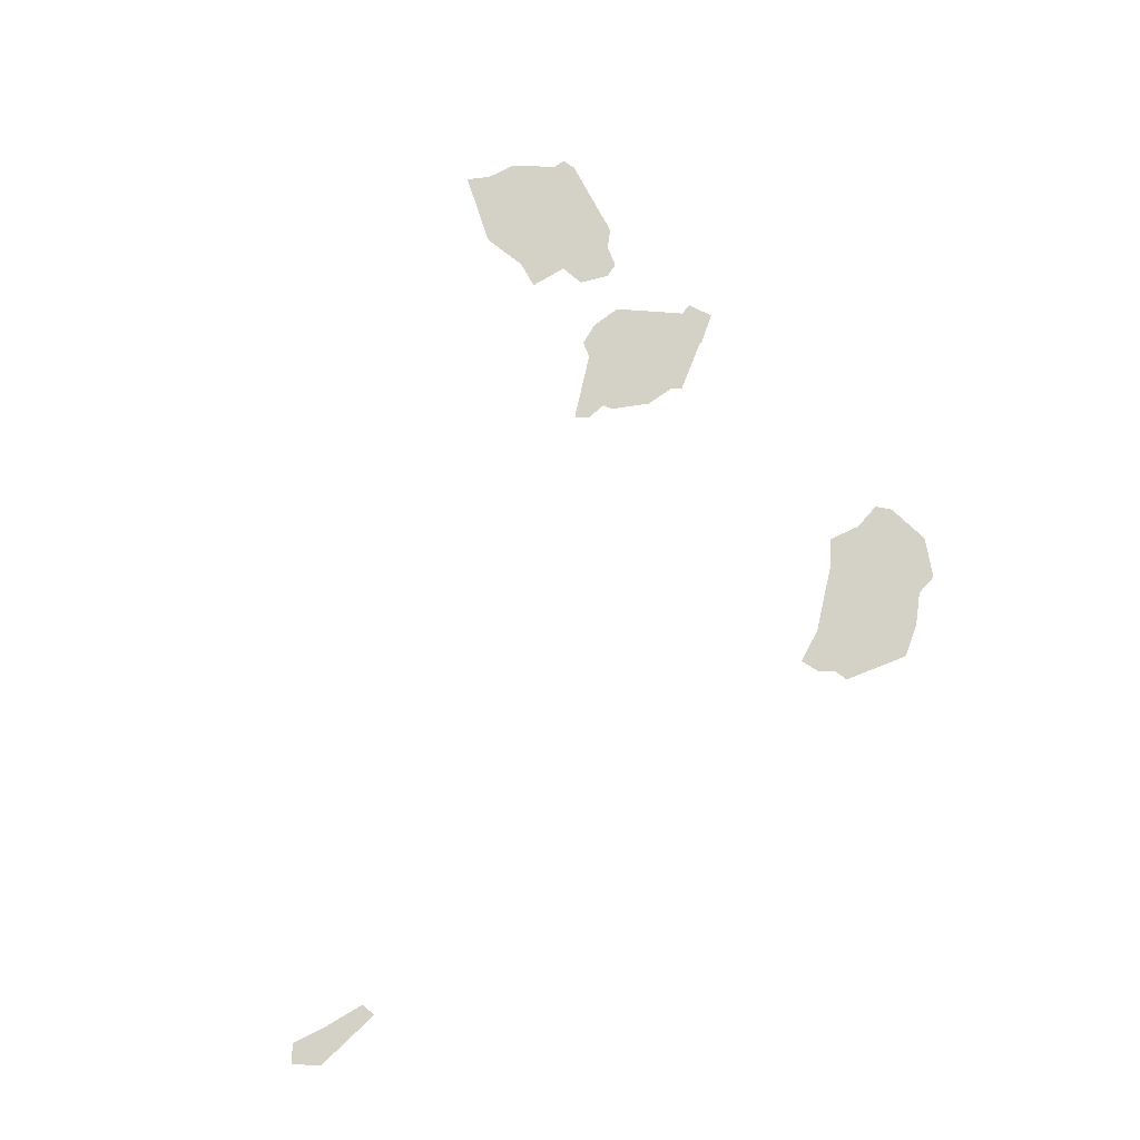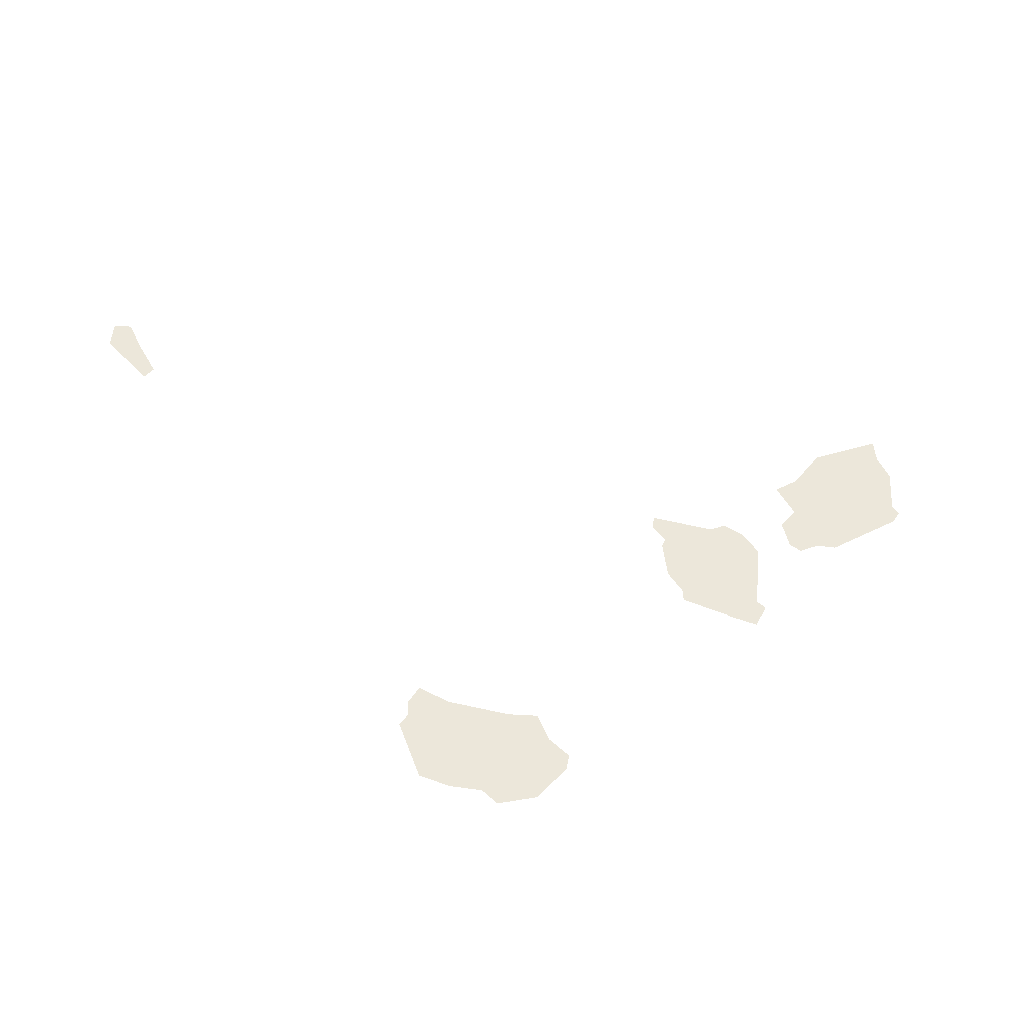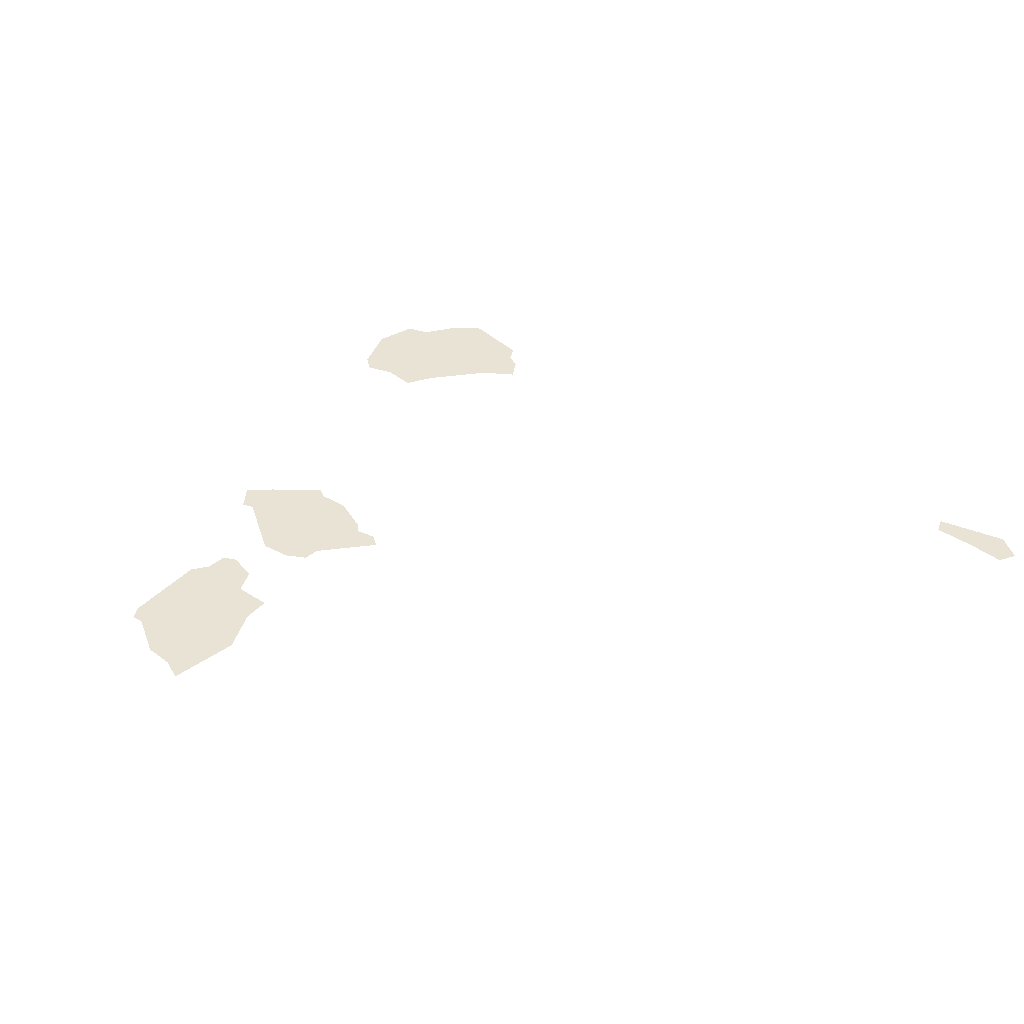
<metadata>
{"format":"obj","ext":"obj","renderer":"f3d","projection":"perspective","resolution":1024,"background":"white","views":[{"elev":79.8,"azim":78.9,"up":"+Z"},{"elev":53.5,"azim":170.1,"up":"+Z"},{"elev":42.1,"azim":-32.7,"up":"+Z"}]}
</metadata>
<code>
o Map 530 - Npc 17144: Goretooth
v -8628 -1836 0
v -8612 -1675 0
v -8611 -1985 0
v -8605 -1918 0
v -8587 -1734 0
v -8585 -1647 0
v -8420 -1641 0
v -8402 -1958 0
v -8360 -1575 0
v -8303 -1871 0
v -8286 -1600 0
v -8264 -1744 0
v -8244 -1582 0
v -8228 -1846 0
v -8214 -1612 0
v -8208 -1698 0
v -8102 -1605 0
v -8070 -1380 0
v -8064 -1684 0
v -8039 -1589 0
v -8038 -1422 0
v -8031 -1475 0
v -8025 -1320 0
v -8022 -1653 0
v -8015 -1729 0
v -7993 -1517 0
v -7968 -1720 0
v -7965 -1460 0
v -7945 -1367 0
v -7928 -1390 0
v -7917 -1457 0
v -7912 -1685 0
v -7857 -1495 0
v -7832 -1624 0
v -7817 -1492 0
v -7815 -1721 0
v -7812 -1457 0
v -7790 -1684 0
v -7787 -1801 0
v -7784 -1568 0
v -7775 -1761 0
v -7330 -948 0
v -7312 -902 0
v -7279 -1015 0
v -7257 -1106 0
v -7236 -899 0
v -7204 -822 0
v -7168 -1127 0
v -7081 -822 0
v -7042 -875 0
v -6989 -1205 0
v -6947 -906 0
v -6905 -1272 0
v -6863 -1227 0
v -6859 -959 0
v -6856 -1180 0
v -6824 -1150 0
v -6155 -2760 0
v -6119 -2732 0
v -6114 -2877 0
v -6085 -2982 0
v -6027 -2995 0
v -6005 -2913 0
f 6 7 9 11 13 15 16 12 14 10 8 3 4 1 5 2
f 20 24 32 34 33 31 28 26
f 23 29 30 37 35 40 38 36 41 39 27 25 19 17 22 21 18
f 47 49 50 52 55 57 56 54 53 51 48 45 44 42 43 46
f 59 63 62 61 60 58

</code>
